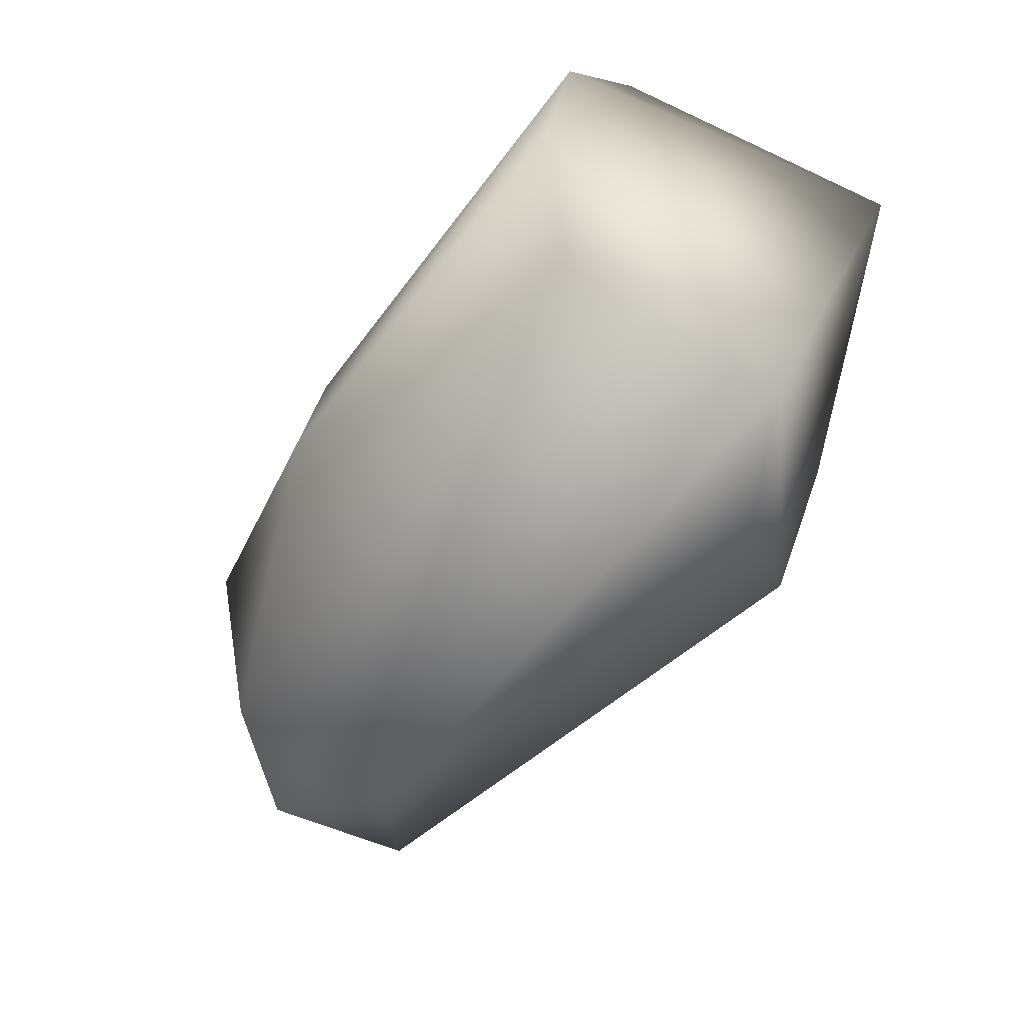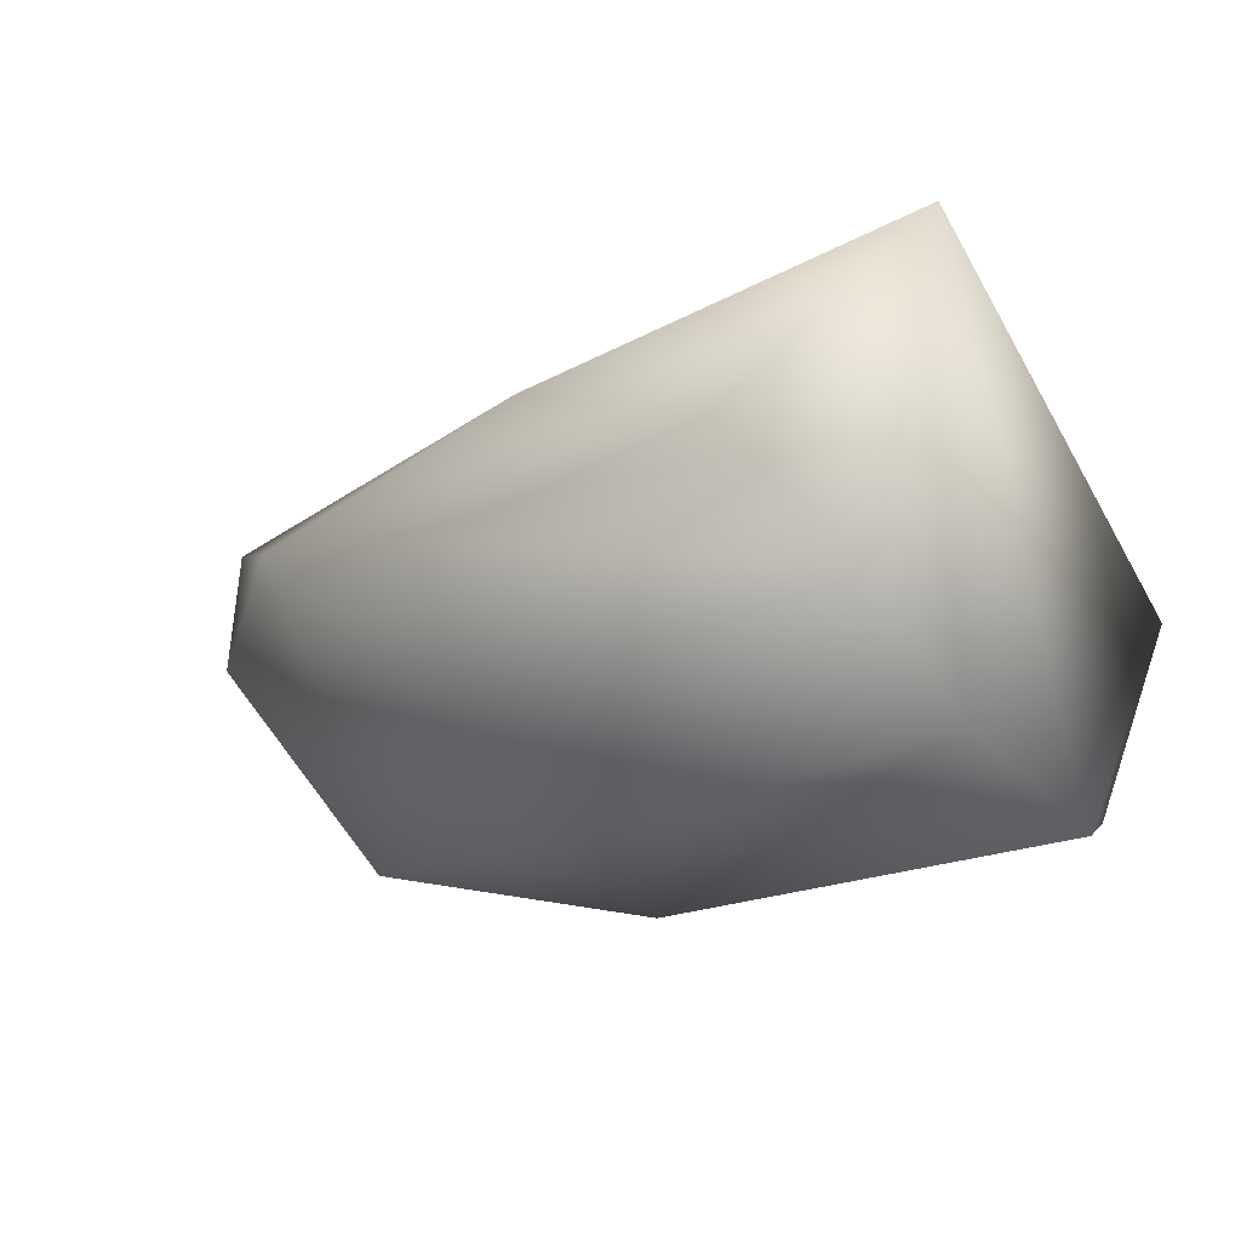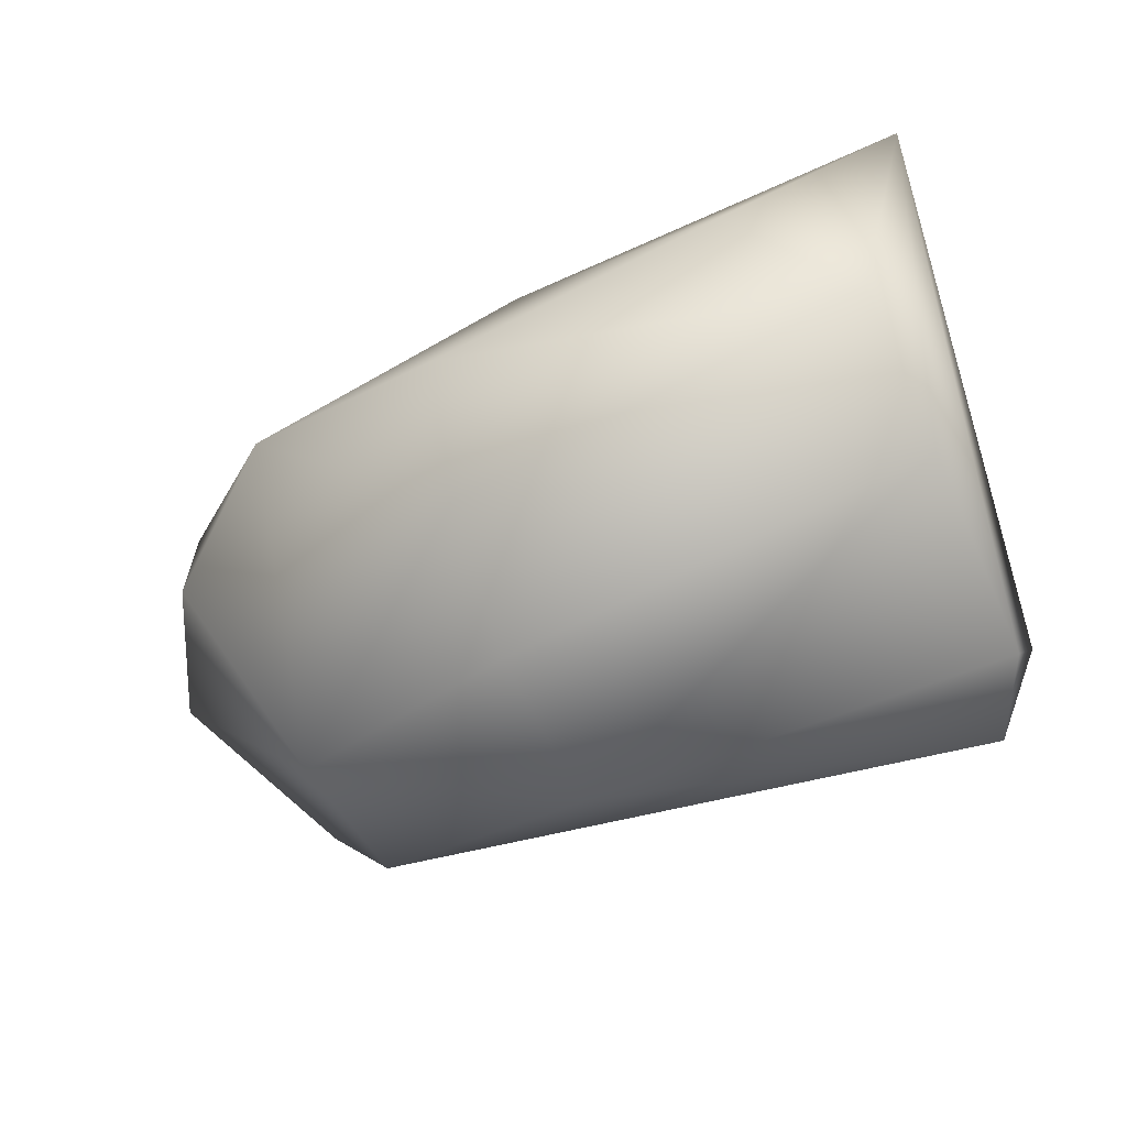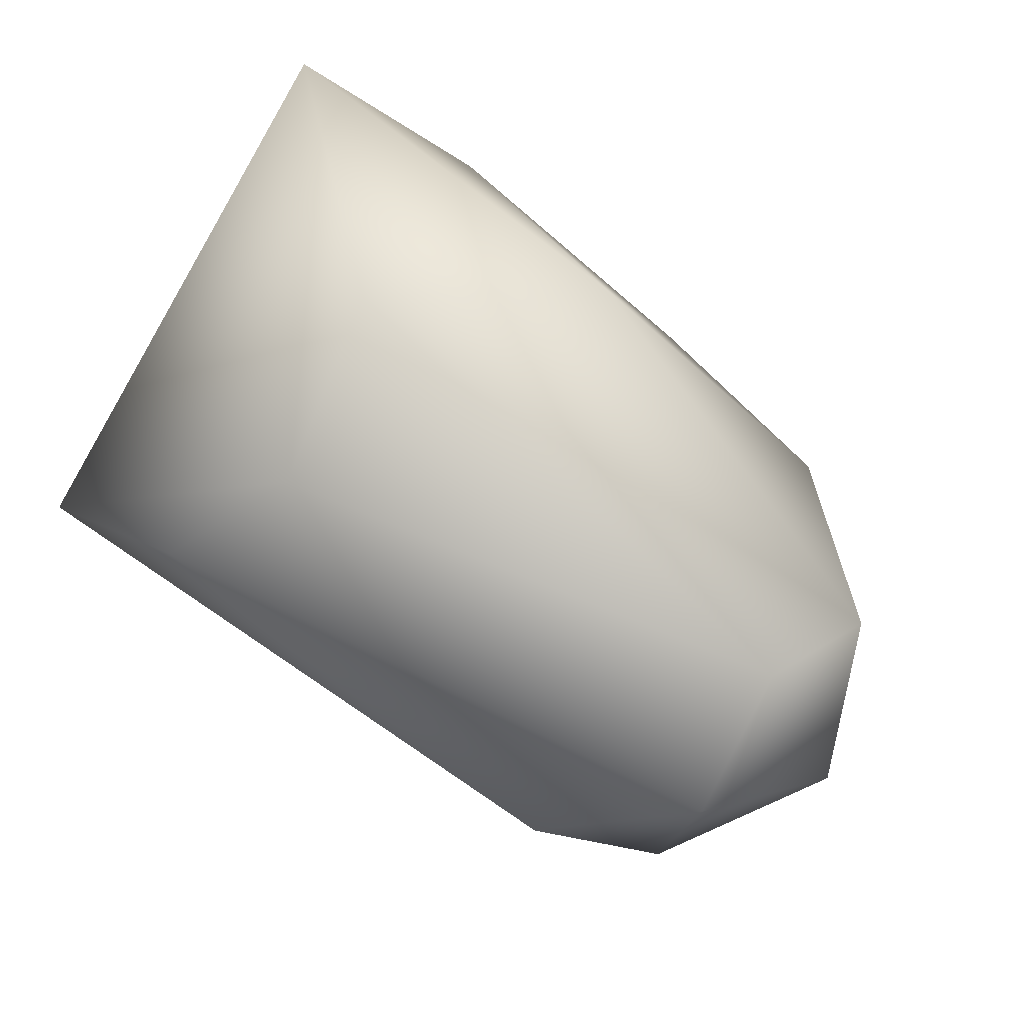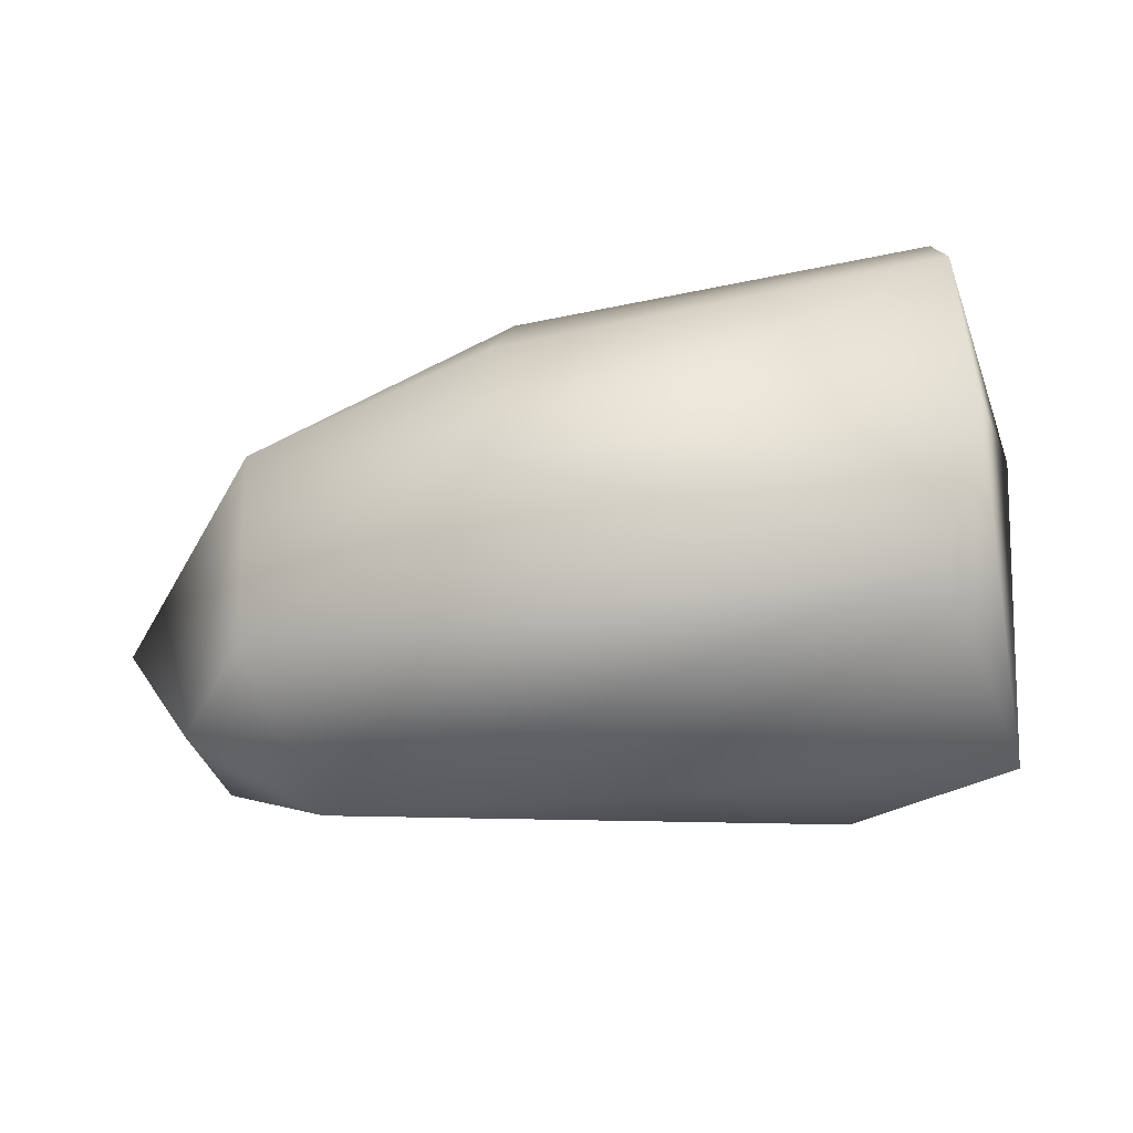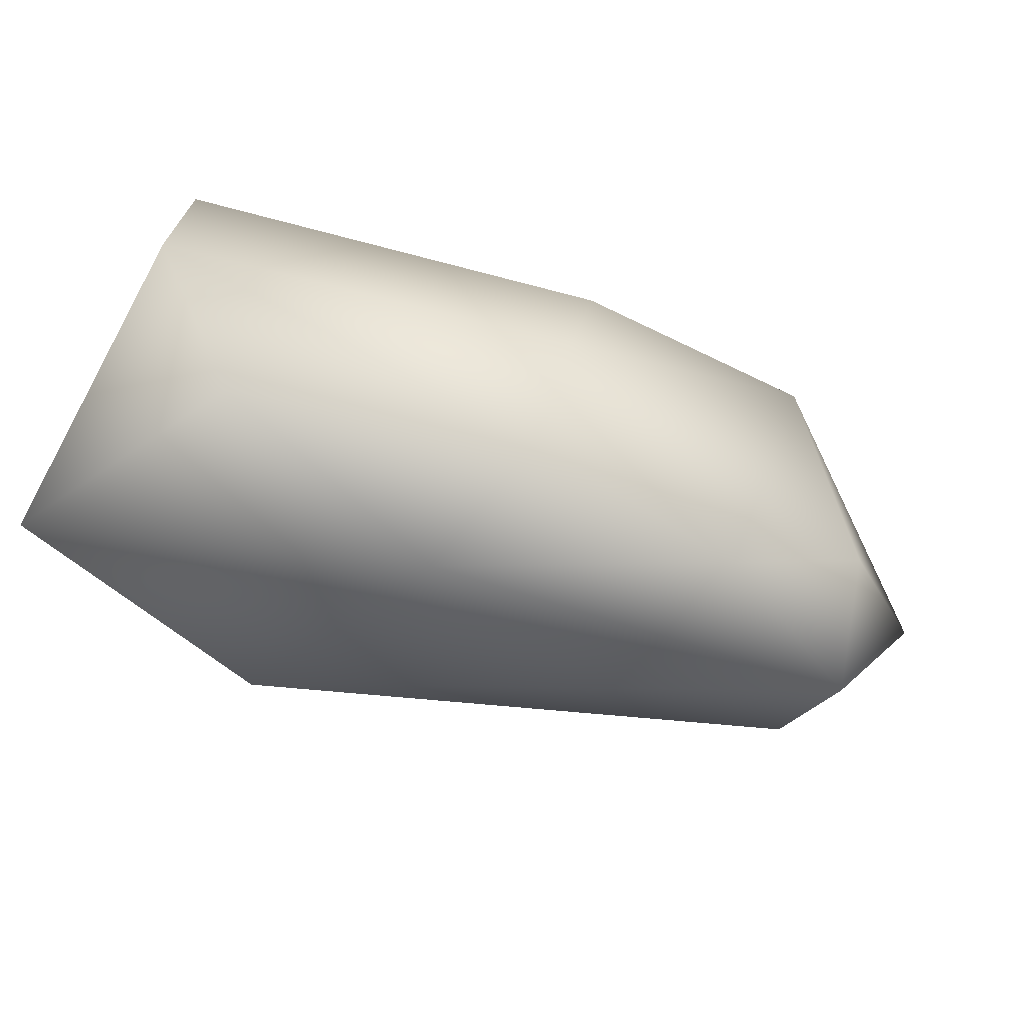
<metadata>
{"format":"obj","ext":"obj","renderer":"f3d","projection":"perspective","resolution":1024,"background":"white","views":[{"elev":-56.5,"azim":54.9,"up":"+Z"},{"elev":-20.3,"azim":33.5,"up":"+Y"},{"elev":-53.1,"azim":22.8,"up":"+Y"},{"elev":75.9,"azim":-143.4,"up":"+Y"},{"elev":-40.4,"azim":11.3,"up":"+Z"},{"elev":77.4,"azim":-164.9,"up":"+Z"}]}
</metadata>
<code>
v -0.04739 0.008959 0.0355
v -0.04858 0.003863 0.02078
v -0.05301 0.006509 0.02145
v -0.05527 0.009857 0.02477
v -0.05863 0.00716 0.0357
v -0.05395 0.01099 0.03015
v -0.07066 0.006901 0.03185
v -0.06661 0.00487 0.03547
v -0.07009 0.006459 0.02467
v -0.06946 0.008021 0.02881
v -0.07021 0.003244 0.03267
v -0.07257 0.004015 0.02807
v -0.05212 0.004268 0.03742
v -0.06053 0.003381 0.03683
v -0.06067 -0.0002325 0.0348
v -0.06745 -0.002048 0.02935
v -0.06072 -0.002762 0.03135
v -0.0486 -0.002253 0.03287
v -0.04897 0.0004043 0.03627
v -0.06641 0.00361 0.02159
v -0.04843 -0.003267 0.02682
v -0.06044 -0.003588 0.02669
v -0.04976 -0.001816 0.02284
v -0.06762 -0.000742 0.02401
v -0.06981 0.001942 0.02341
f 23 21 22
f 2 4 1
f 1 21 2
f 21 23 2
f 14 13 5
f 1 4 6
f 22 21 18
f 18 21 1
f 5 13 1
f 1 6 5
f 25 20 24
f 24 16 25
f 24 22 16
f 7 5 6
f 20 9 3
f 25 9 20
f 4 3 9
f 4 10 6
f 4 9 10
f 12 11 7
f 6 10 7
f 8 15 14
f 8 7 11
f 14 5 8
f 5 7 8
f 18 15 17
f 17 16 22
f 22 18 17
f 19 15 18
f 1 13 19
f 19 18 1
f 19 13 14
f 14 15 19
f 23 20 2
f 24 20 23
f 24 23 22
f 2 20 3
f 4 2 3
f 25 16 12
f 16 11 12
f 9 25 12
f 12 7 10
f 10 9 12
f 16 8 11
f 15 8 16
f 16 17 15

</code>
